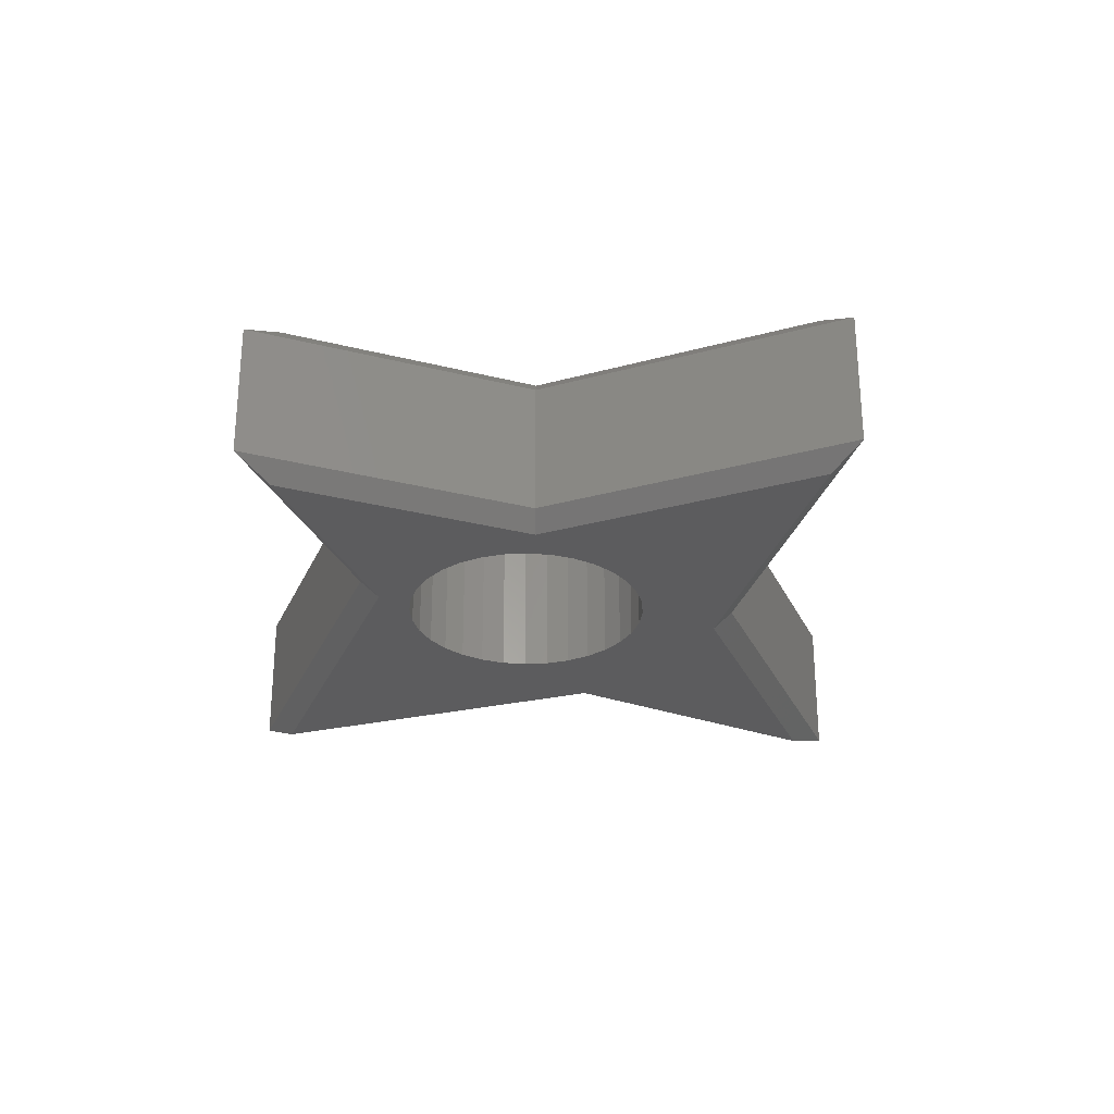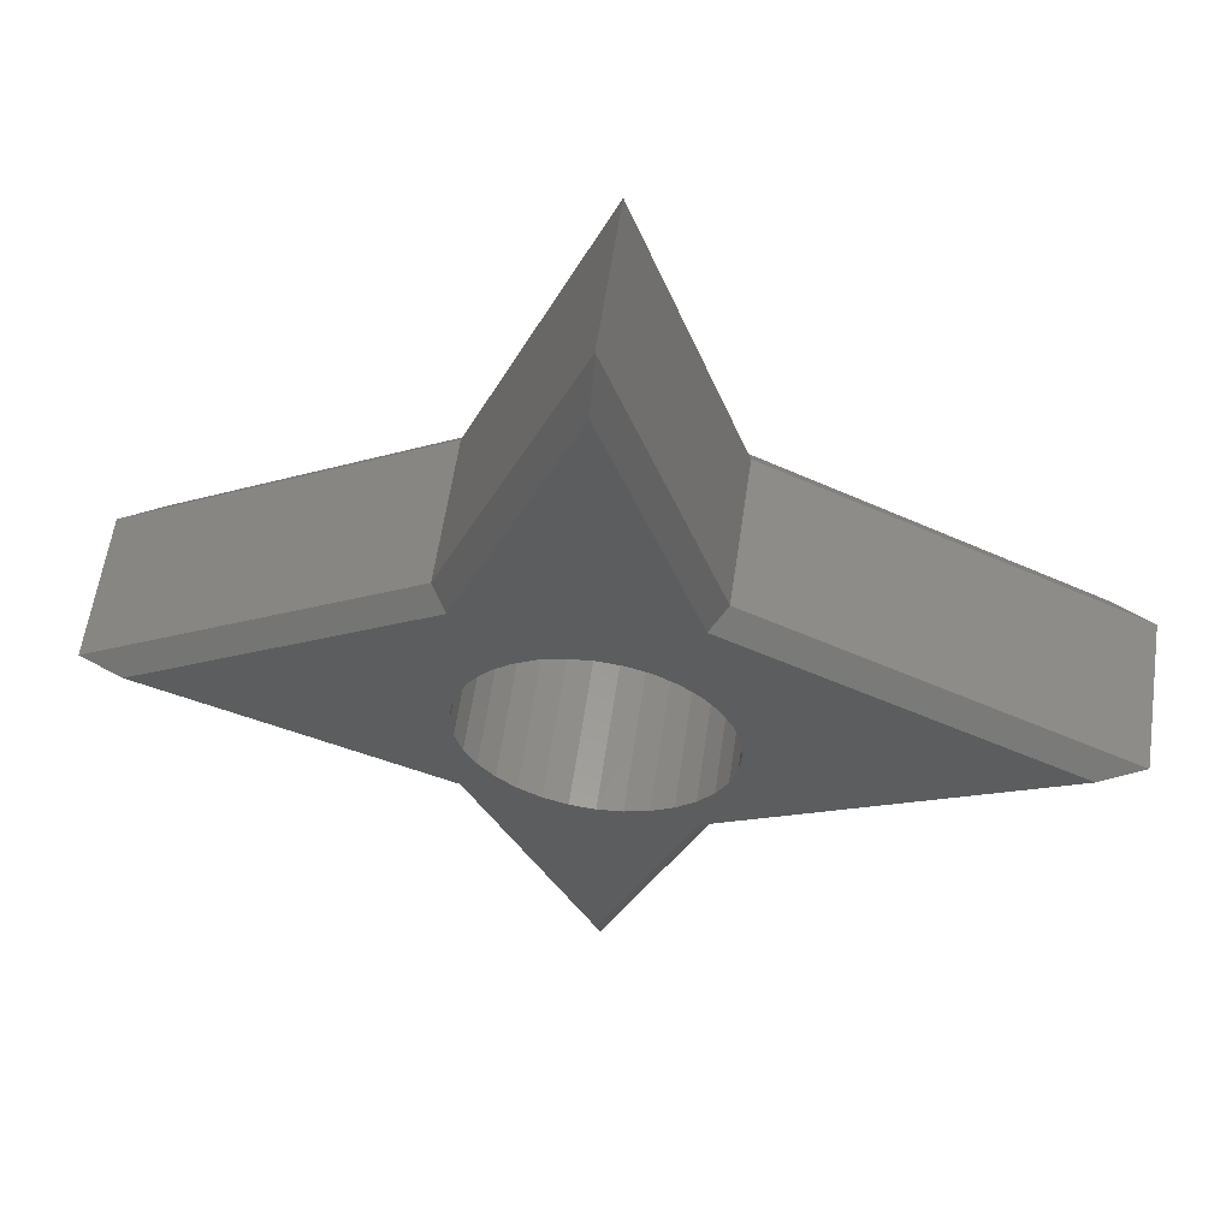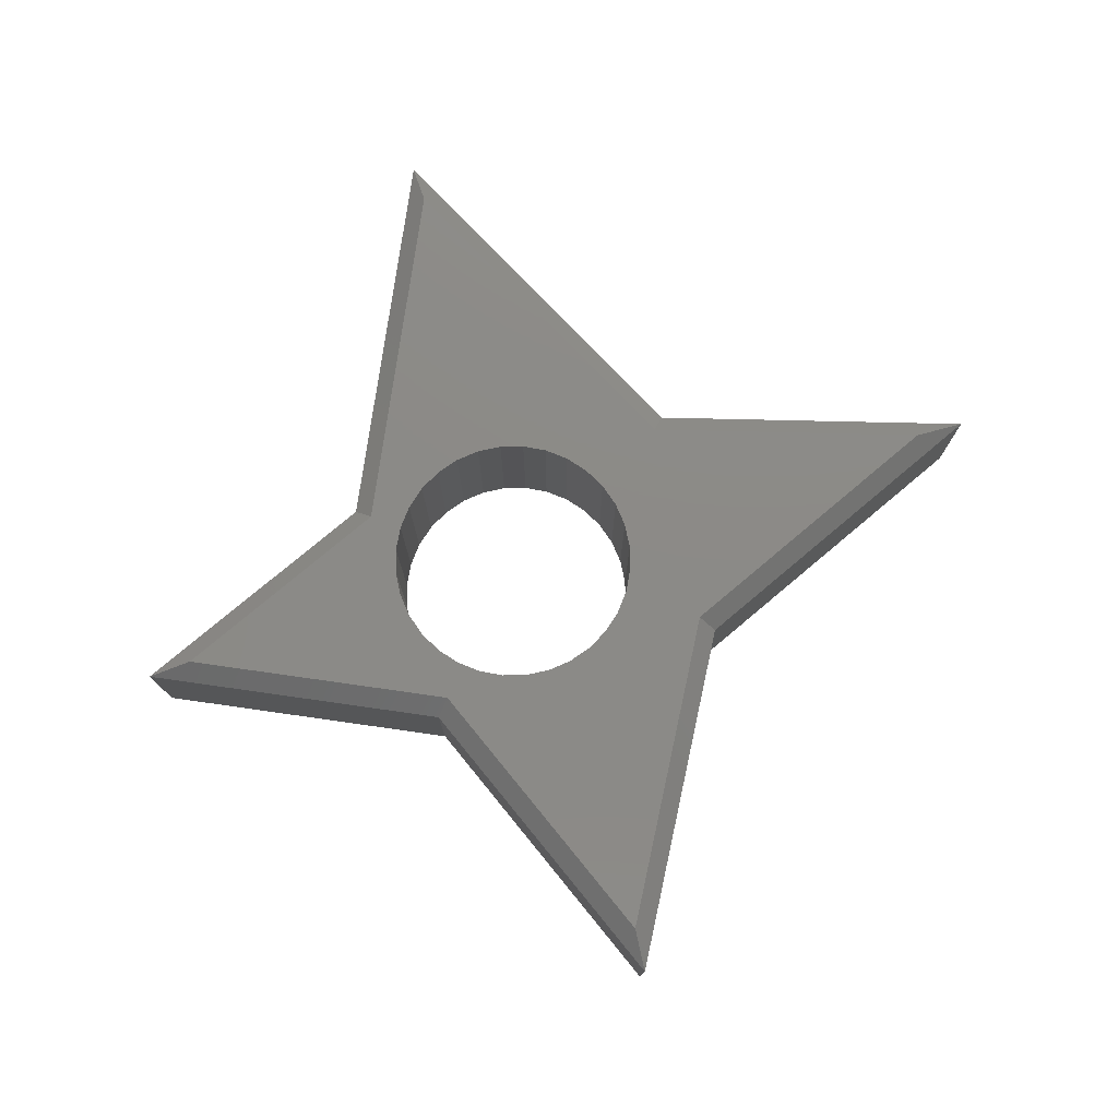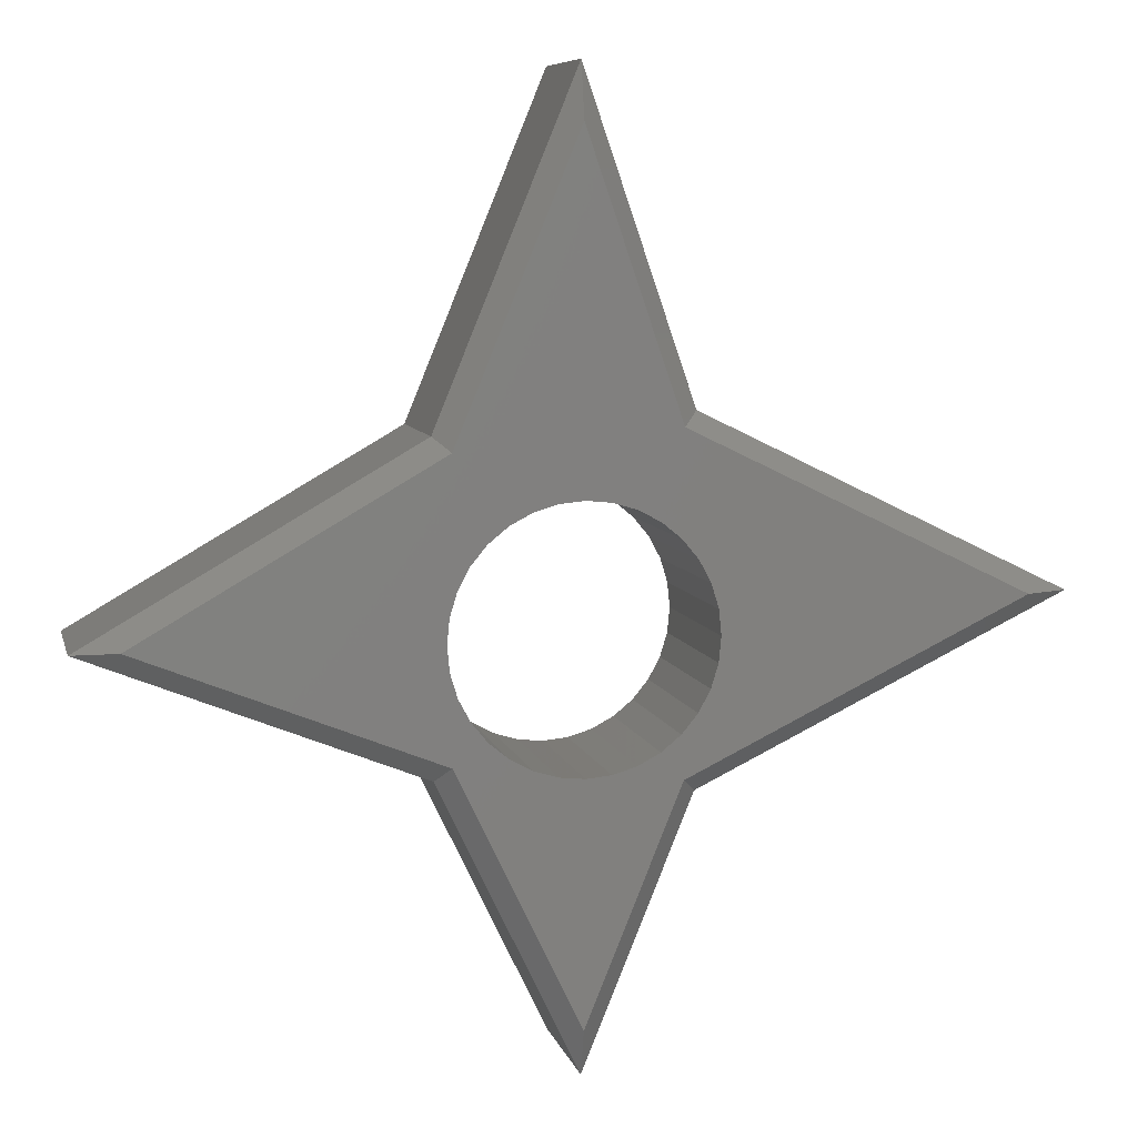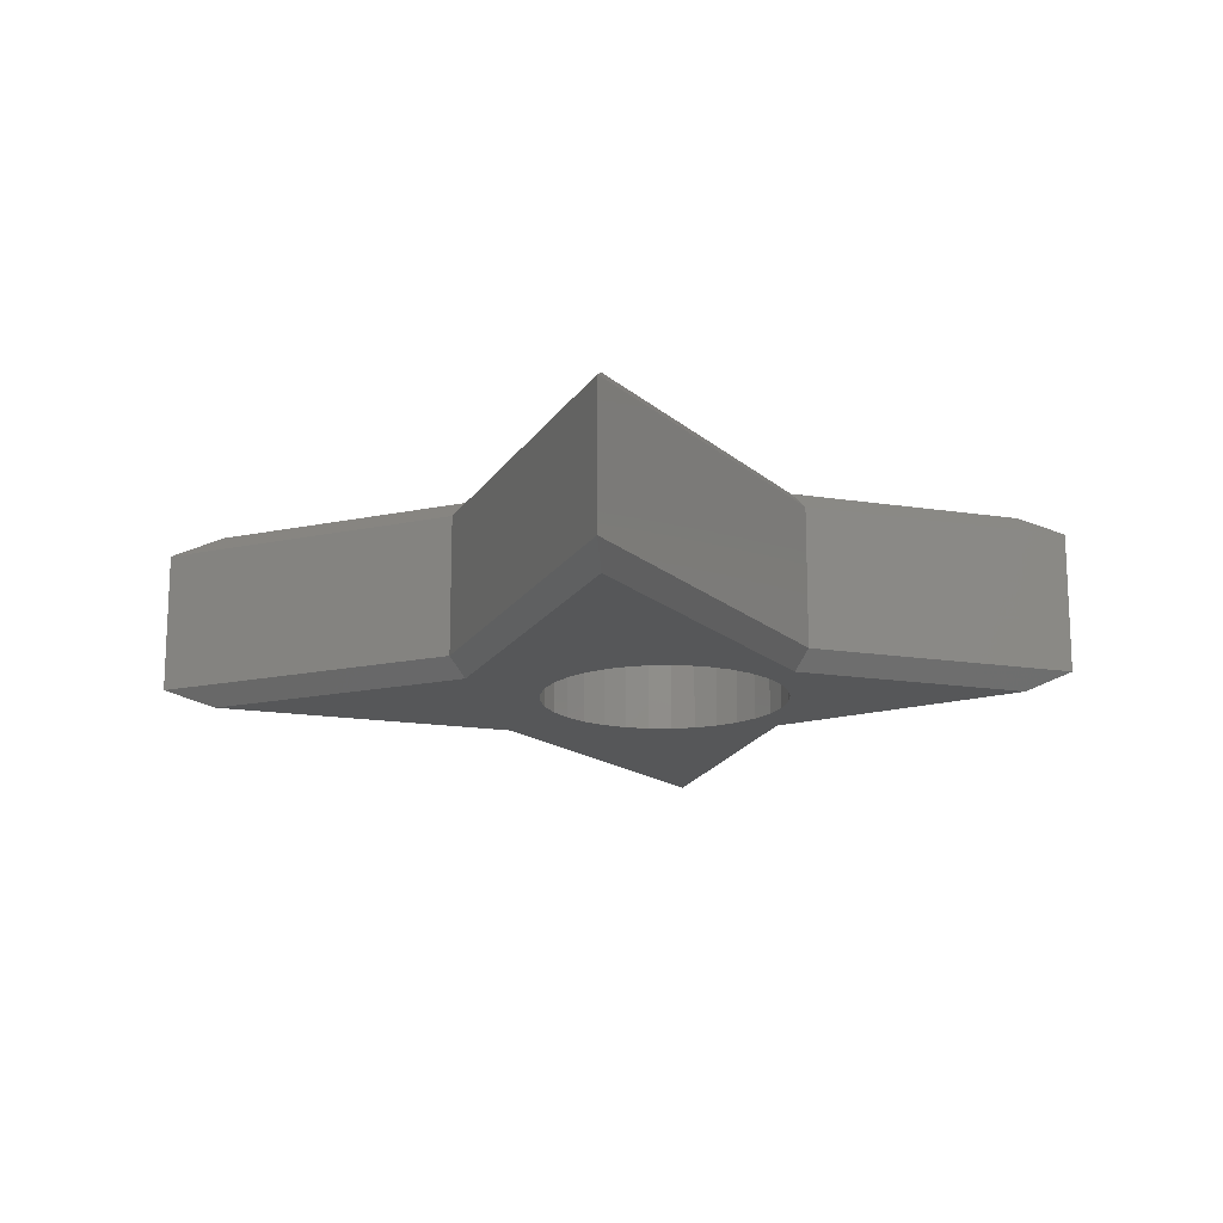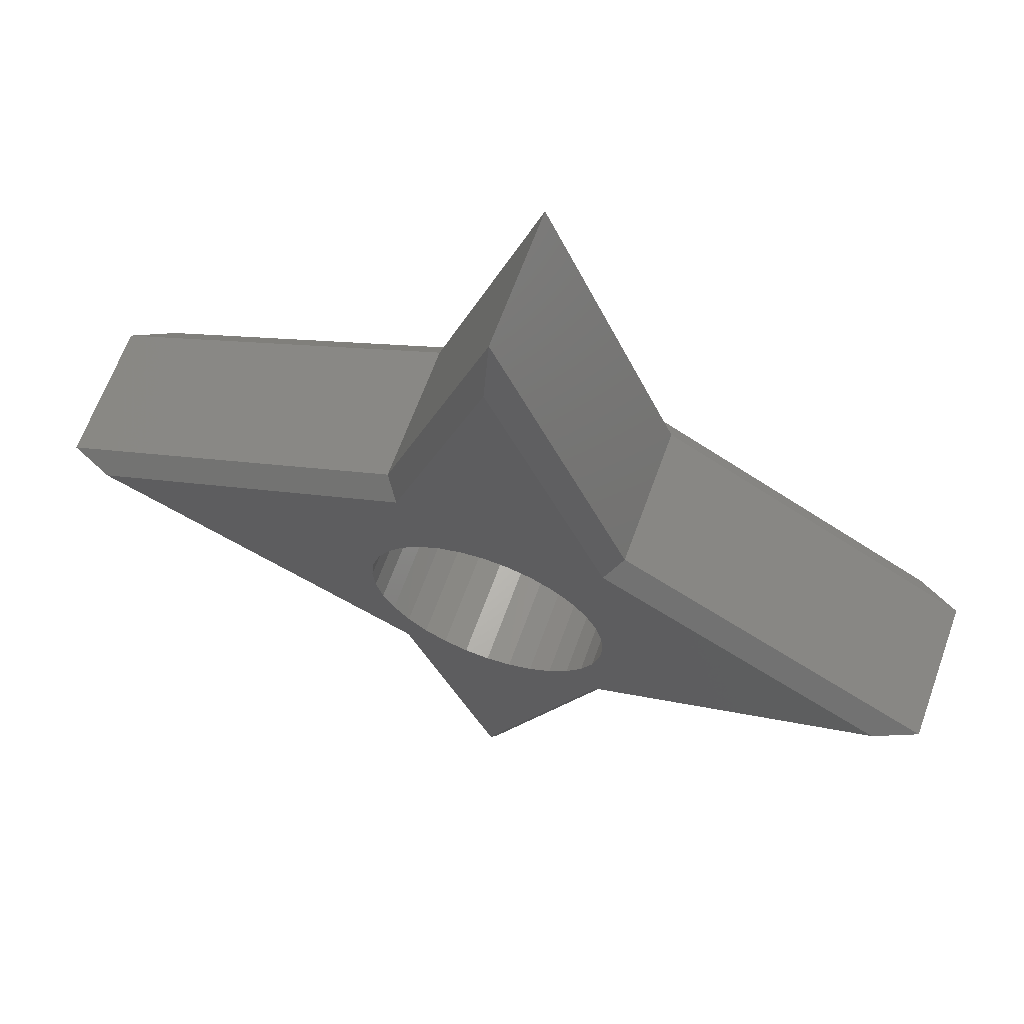
<metadata>
{"format":"stl","ext":"stl","renderer":"f3d","projection":"perspective","resolution":1024,"background":"white","views":[{"elev":-29.6,"azim":43.7,"up":"+Z"},{"elev":57.6,"azim":-171.9,"up":"+Y"},{"elev":77.5,"azim":72.3,"up":"+Z"},{"elev":7.6,"azim":167.2,"up":"+Y"},{"elev":-16.7,"azim":-85.5,"up":"+Z"},{"elev":63.9,"azim":19.7,"up":"+Y"}]}
</metadata>
<code>
# stl→obj: 96 verts, 192 faces
v 0.2921 0.5015 0.1328
v 0.2921 0.5015 0.01562
v 0 0.3594 0.1328
v 0 0.3594 0.01562
v 0.3789 0.7541 0.1328
v 0.3789 0.7541 0.01562
v 0.4895 0.4857 0.1328
v 0.4895 0.4857 0.01562
v 0.75 0.3357 0.1328
v 0.75 0.3357 0.01562
v 0.4895 0.2331 0.1328
v 0.4895 0.2331 0.01562
v 0.3789 0.004112 0.1328
v 0.3789 0.004112 0.01562
v 0.2921 0.2173 0.1328
v 0.2921 0.2173 0.01562
v 0.7141 0.3383 0
v 0.4781 0.2454 0
v 0.4738 0.2964 0
v 0.4796 0.3157 0
v 0.4816 0.3357 0
v 0.4796 0.3557 0
v 0.4738 0.375 0
v 0.4643 0.3927 0
v 0.4515 0.4083 0
v 0.3802 0.04256 0
v 0.3043 0.2287 0
v 0.3789 0.2331 0
v 0.399 0.235 0
v 0.4182 0.2409 0
v 0.03572 0.3594 0
v 0.3064 0.4083 0
v 0.2936 0.3927 0
v 0.2841 0.375 0
v 0.2783 0.3557 0
v 0.2763 0.3357 0
v 0.2783 0.3157 0
v 0.2841 0.2964 0
v 0.2936 0.2787 0
v 0.3064 0.2631 0
v 0.3048 0.4903 0
v 0.3803 0.7099 0
v 0.4771 0.4748 0
v 0.3789 0.4383 0
v 0.3589 0.4364 0
v 0.3397 0.4305 0
v 0.3219 0.421 0
v 0.3219 0.2504 0
v 0.3397 0.2409 0
v 0.3589 0.235 0
v 0.436 0.421 0
v 0.4182 0.4305 0
v 0.399 0.4364 0
v 0.436 0.2504 0
v 0.4515 0.2631 0
v 0.4643 0.2787 0
v 0.7141 0.3383 0.1484
v 0.4515 0.4083 0.1484
v 0.4643 0.3927 0.1484
v 0.4738 0.375 0.1484
v 0.4796 0.3557 0.1484
v 0.4816 0.3357 0.1484
v 0.4796 0.3157 0.1484
v 0.4738 0.2964 0.1484
v 0.4781 0.2454 0.1484
v 0.3802 0.04256 0.1484
v 0.4182 0.2409 0.1484
v 0.399 0.235 0.1484
v 0.3789 0.2331 0.1484
v 0.3043 0.2287 0.1484
v 0.03572 0.3594 0.1484
v 0.3064 0.2631 0.1484
v 0.2936 0.2787 0.1484
v 0.2841 0.2964 0.1484
v 0.2783 0.3157 0.1484
v 0.2763 0.3357 0.1484
v 0.2783 0.3557 0.1484
v 0.2841 0.375 0.1484
v 0.2936 0.3927 0.1484
v 0.3064 0.4083 0.1484
v 0.3048 0.4903 0.1484
v 0.3219 0.421 0.1484
v 0.3397 0.4305 0.1484
v 0.3589 0.4364 0.1484
v 0.3789 0.4383 0.1484
v 0.4771 0.4748 0.1484
v 0.3803 0.7099 0.1484
v 0.3589 0.235 0.1484
v 0.3397 0.2409 0.1484
v 0.3219 0.2504 0.1484
v 0.399 0.4364 0.1484
v 0.4182 0.4305 0.1484
v 0.436 0.421 0.1484
v 0.4643 0.2787 0.1484
v 0.4515 0.2631 0.1484
v 0.436 0.2504 0.1484
f 1 2 3
f 3 2 4
f 5 6 1
f 1 6 2
f 7 8 5
f 5 8 6
f 9 10 7
f 7 10 8
f 11 12 9
f 9 12 10
f 13 14 11
f 11 14 12
f 15 16 13
f 13 16 14
f 3 4 15
f 15 4 16
f 17 18 19
f 17 19 20
f 17 20 21
f 17 21 22
f 17 22 23
f 17 23 24
f 17 24 25
f 26 27 28
f 26 28 29
f 26 29 30
f 26 30 18
f 31 32 33
f 31 33 34
f 31 34 35
f 31 35 36
f 31 36 37
f 31 37 38
f 31 38 39
f 31 39 40
f 31 40 27
f 41 42 43
f 41 43 44
f 41 44 45
f 41 45 46
f 41 46 47
f 41 47 32
f 41 32 31
f 27 40 48
f 27 48 49
f 27 49 50
f 27 50 28
f 43 17 25
f 43 25 51
f 43 51 52
f 43 52 53
f 43 53 44
f 18 30 54
f 18 54 55
f 18 55 56
f 18 56 19
f 26 18 14
f 14 18 12
f 27 26 16
f 16 26 14
f 31 27 4
f 4 27 16
f 41 31 2
f 2 31 4
f 42 41 6
f 6 41 2
f 43 42 8
f 8 42 6
f 17 43 10
f 10 43 8
f 18 17 12
f 12 17 10
f 57 58 59
f 57 59 60
f 57 60 61
f 57 61 62
f 57 62 63
f 57 63 64
f 57 64 65
f 66 65 67
f 66 67 68
f 66 68 69
f 66 69 70
f 71 70 72
f 71 72 73
f 71 73 74
f 71 74 75
f 71 75 76
f 71 76 77
f 71 77 78
f 71 78 79
f 71 79 80
f 81 71 80
f 81 80 82
f 81 82 83
f 81 83 84
f 81 84 85
f 81 85 86
f 81 86 87
f 70 69 88
f 70 88 89
f 70 89 90
f 70 90 72
f 86 85 91
f 86 91 92
f 86 92 93
f 86 93 58
f 86 58 57
f 65 64 94
f 65 94 95
f 65 95 96
f 65 96 67
f 66 13 65
f 65 13 11
f 70 15 66
f 66 15 13
f 71 3 70
f 70 3 15
f 81 1 71
f 71 1 3
f 87 5 81
f 81 5 1
f 86 7 87
f 87 7 5
f 57 9 86
f 86 9 7
f 65 11 57
f 57 11 9
f 44 84 45
f 45 84 83
f 45 83 46
f 46 83 82
f 46 82 47
f 47 82 80
f 47 80 32
f 32 80 79
f 32 79 33
f 33 79 78
f 33 78 34
f 34 78 77
f 34 77 35
f 35 77 76
f 35 76 36
f 84 44 85
f 85 44 53
f 85 53 91
f 91 53 52
f 91 52 92
f 92 52 51
f 92 51 93
f 93 51 25
f 93 25 58
f 58 25 24
f 58 24 59
f 59 24 23
f 59 23 60
f 60 23 22
f 60 22 61
f 61 22 21
f 61 21 62
f 28 68 29
f 29 68 67
f 29 67 30
f 30 67 96
f 30 96 54
f 54 96 95
f 54 95 55
f 55 95 94
f 55 94 56
f 56 94 64
f 56 64 19
f 19 64 63
f 19 63 20
f 20 63 62
f 20 62 21
f 68 28 69
f 69 28 50
f 69 50 88
f 88 50 49
f 88 49 89
f 89 49 48
f 89 48 90
f 90 48 40
f 90 40 72
f 72 40 39
f 72 39 73
f 73 39 38
f 73 38 74
f 74 38 37
f 74 37 75
f 75 37 36
f 75 36 76

</code>
